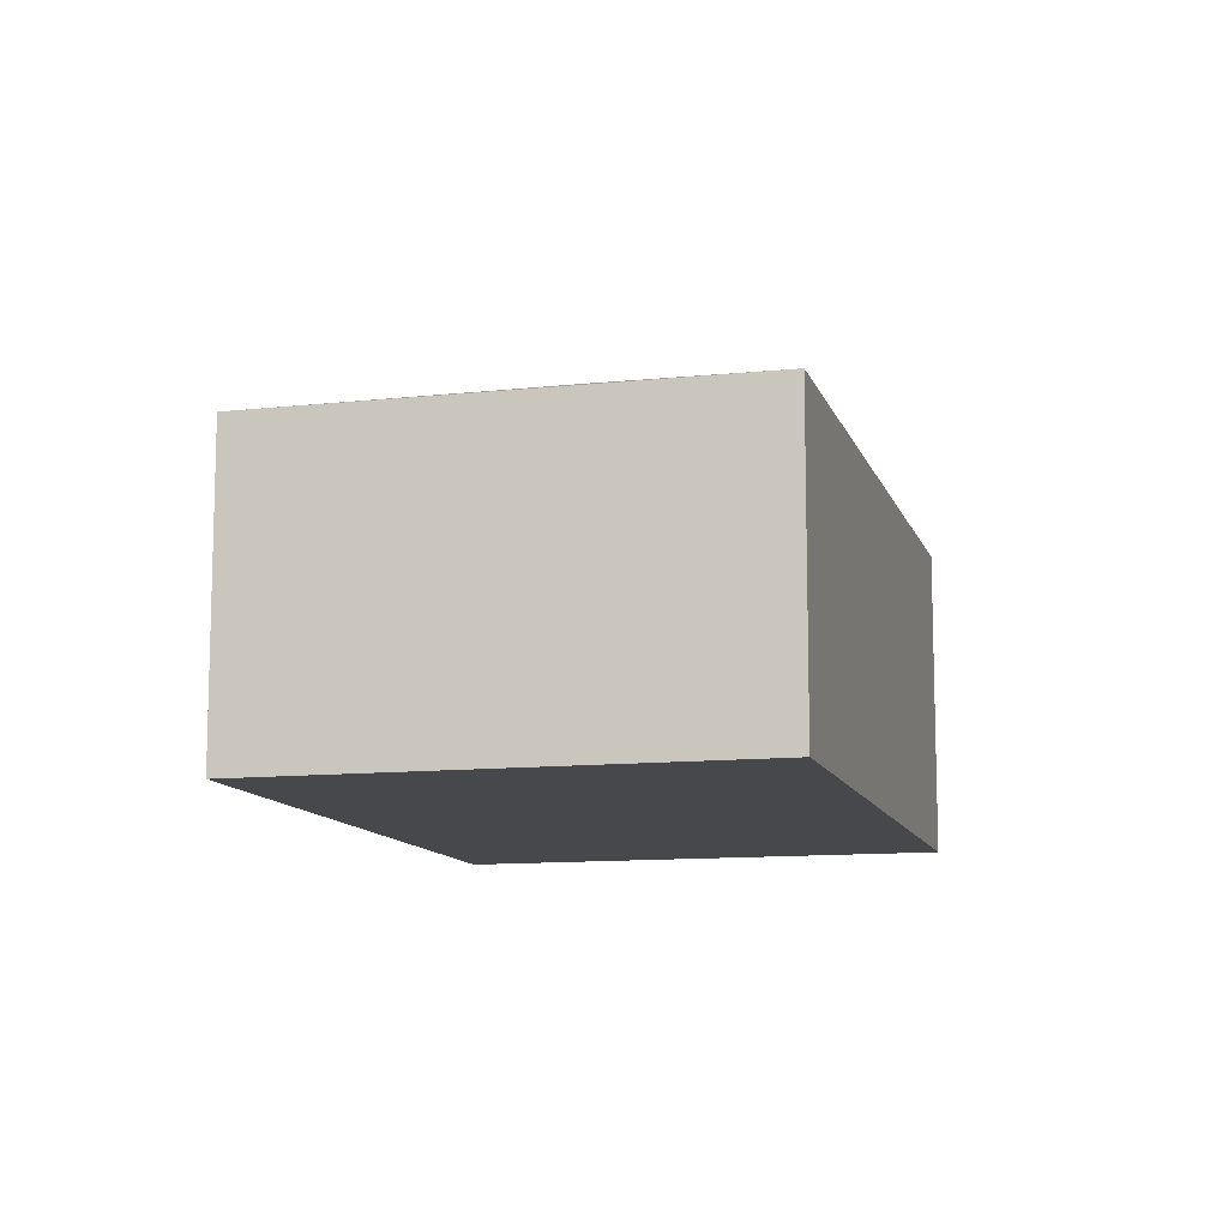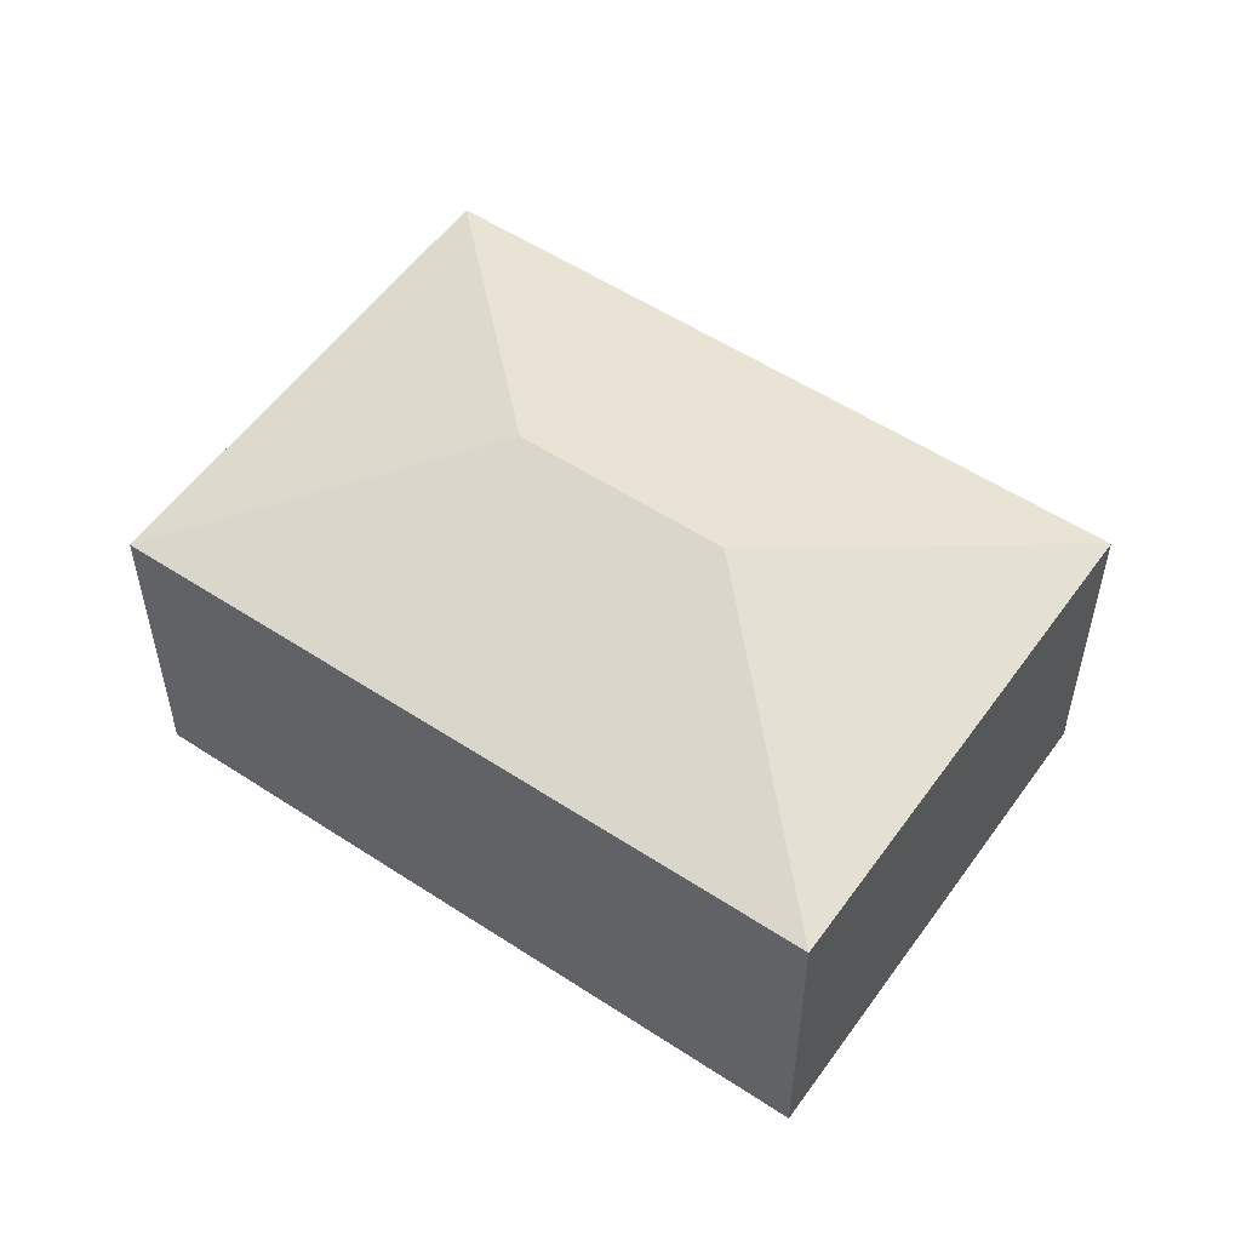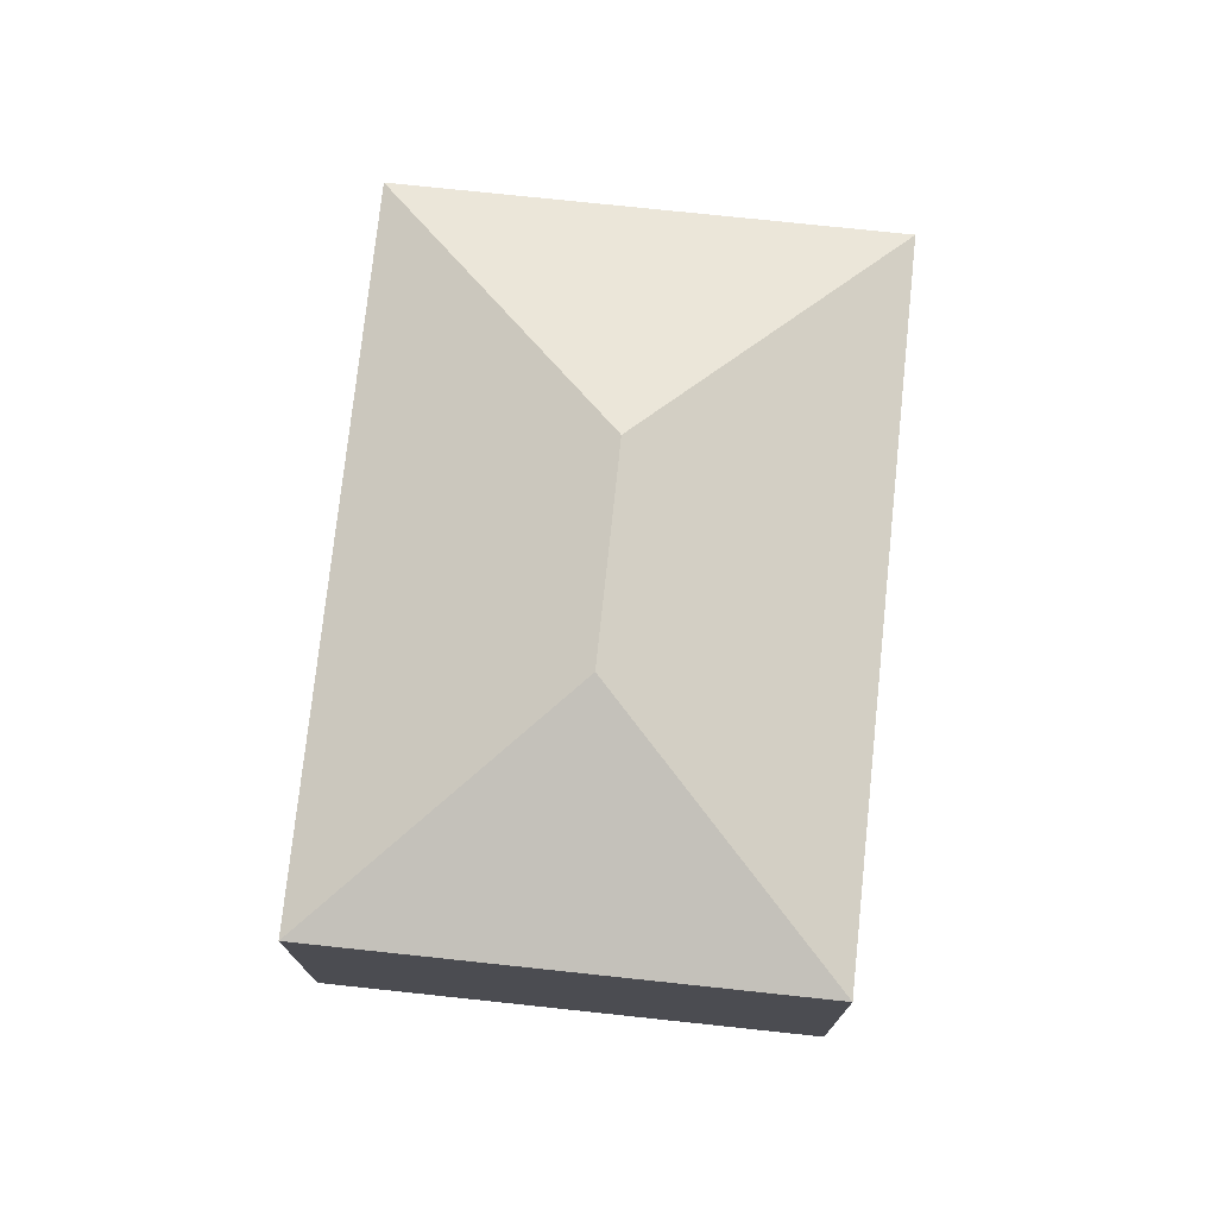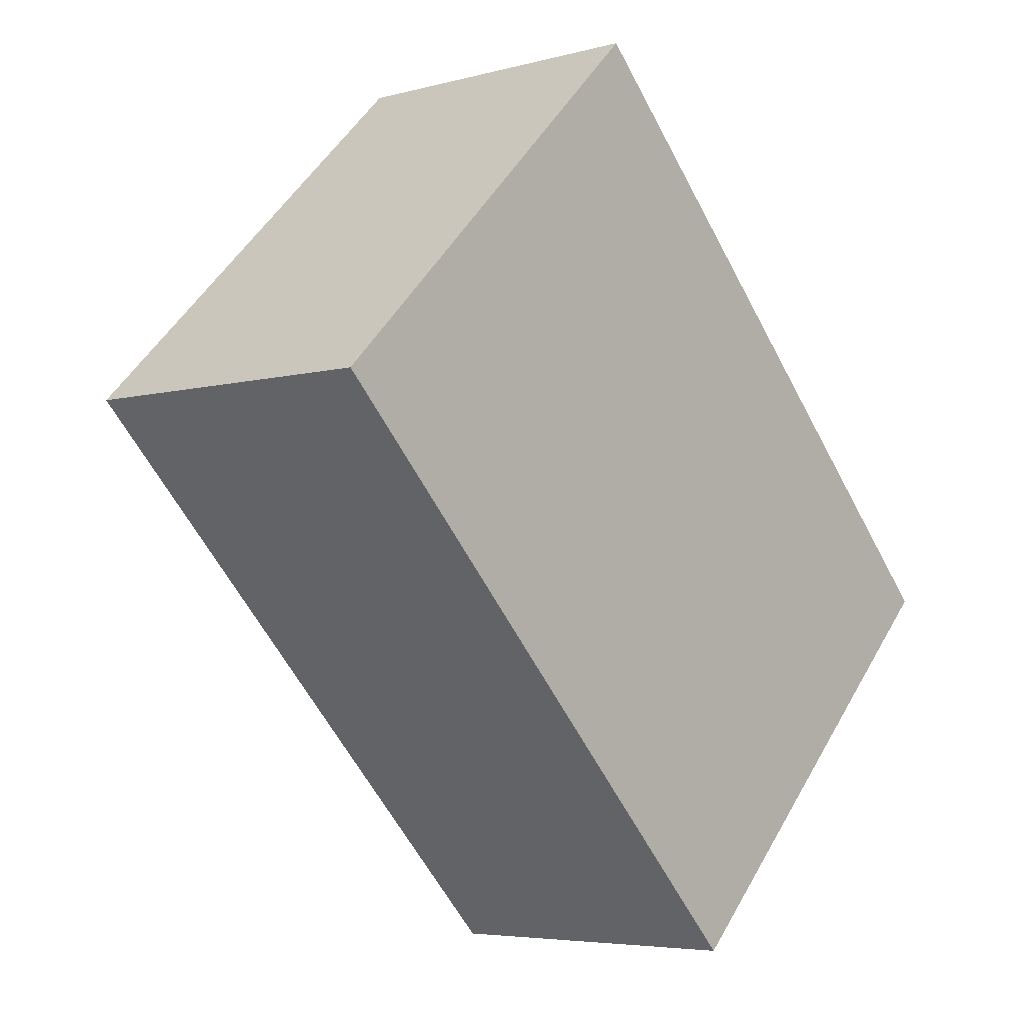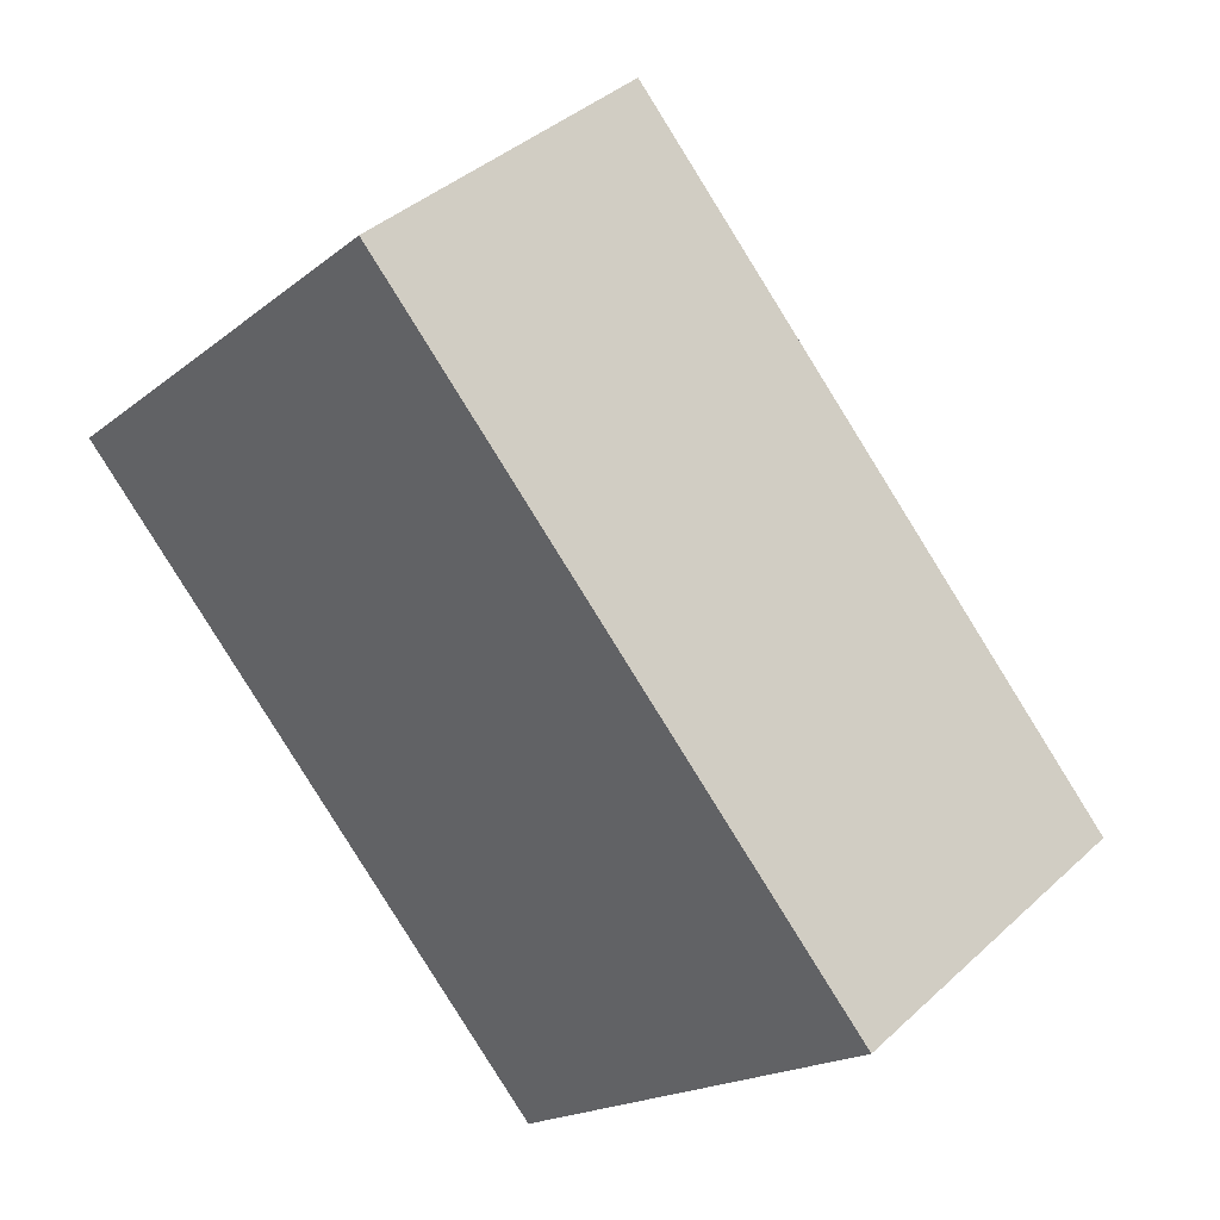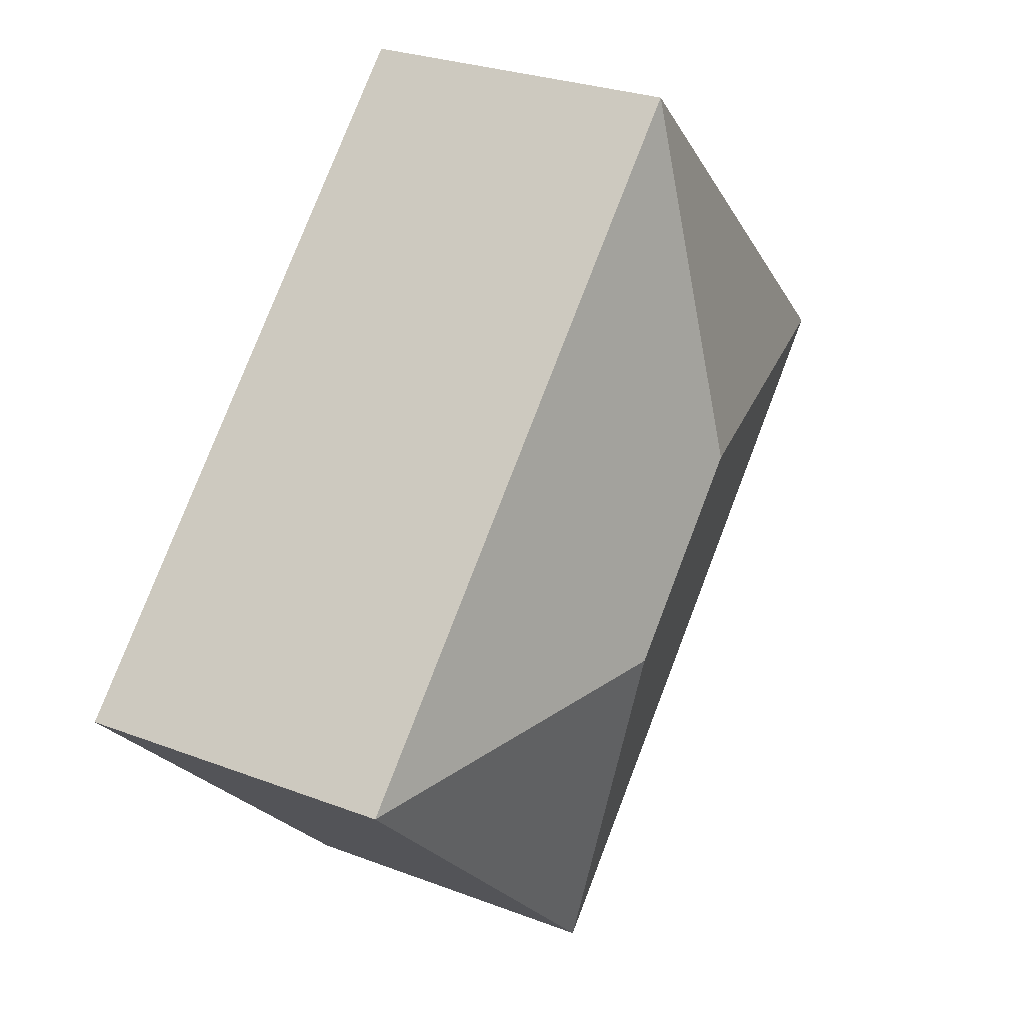
<metadata>
{"format":"obj","ext":"obj","renderer":"f3d","projection":"perspective","resolution":1024,"background":"white","views":[{"elev":-11.2,"azim":150.2,"up":"+Y"},{"elev":54.6,"azim":80.3,"up":"+Y"},{"elev":75.2,"azim":141.5,"up":"+Y"},{"elev":-5.1,"azim":-49.3,"up":"+Z"},{"elev":39.2,"azim":41.2,"up":"+Z"},{"elev":27.1,"azim":120.7,"up":"+Z"}]}
</metadata>
<code>
v  4.81 3.68 -1.492
v  8.176 2.955 -1.517
v  4.784 2.955 -4.858
v  3.392 2.955 3.34
v  3.366 3.68 -0.026
v  0 2.955 1.809e-16
v  4.784 2.975e-16 -4.858
v  0 0 0
v  3.392 -2.045e-16 3.34
v  8.176 9.289e-17 -1.517
g defaultobject
f 1 2 3
f 1 4 2
f 4 1 5
f 5 3 6
f 3 5 1
f 5 6 4
f 7 6 3
f 6 7 8
f 8 4 6
f 4 8 9
f 9 2 4
f 2 9 10
f 10 3 2
f 3 10 7
f 10 8 7
f 8 10 9

</code>
